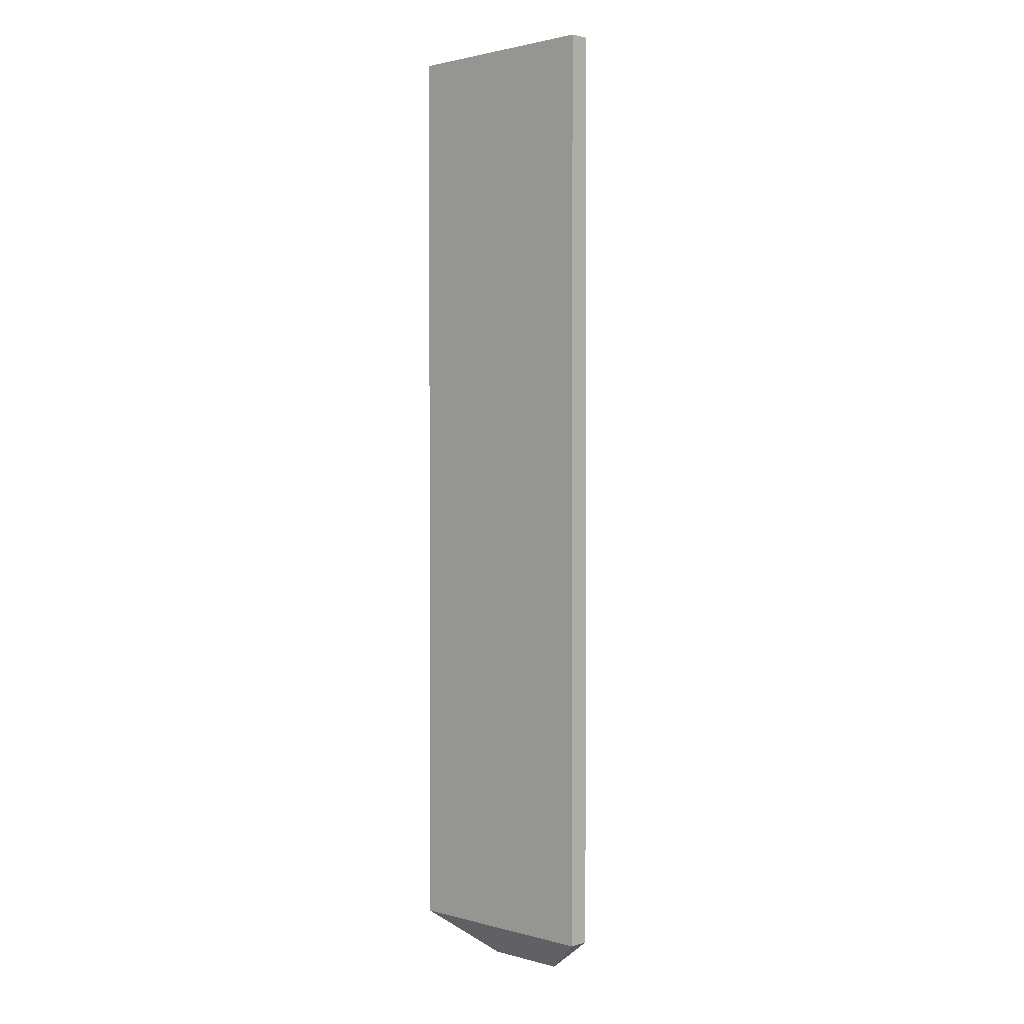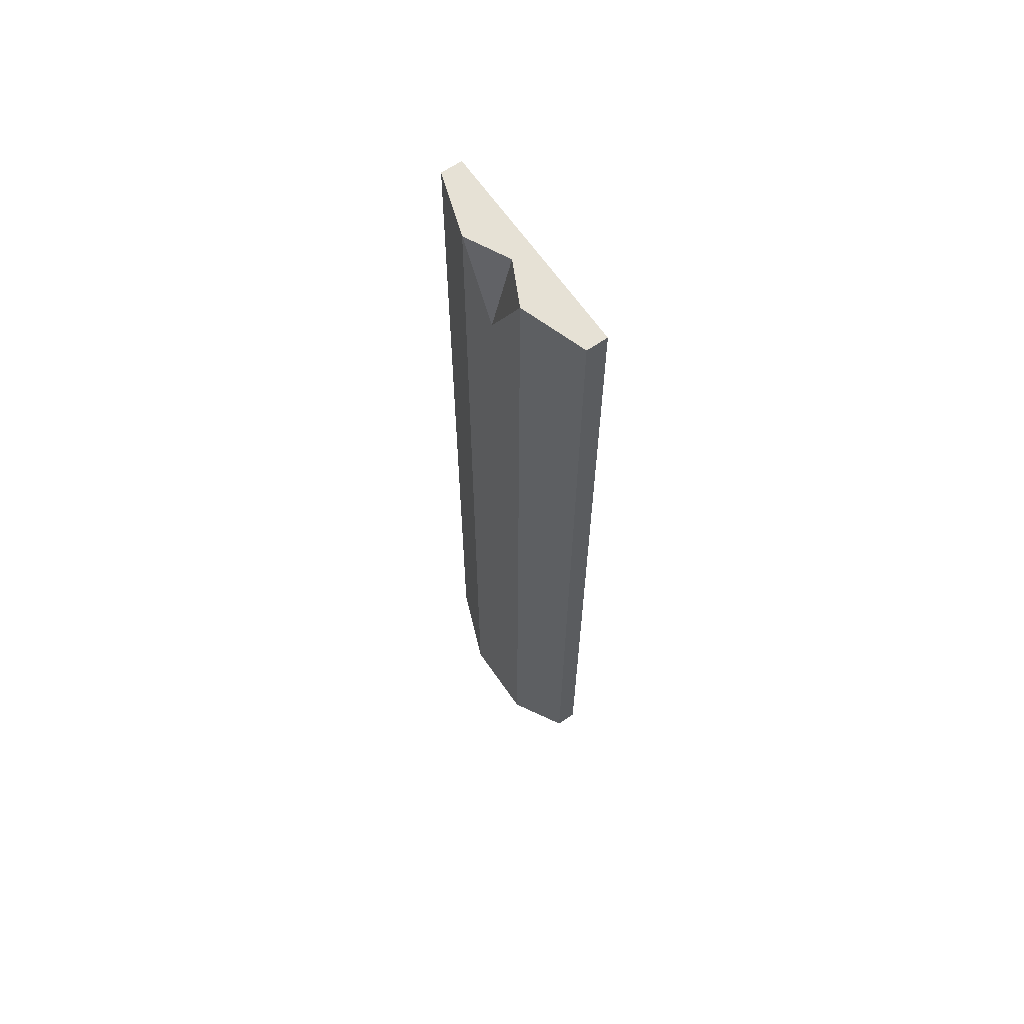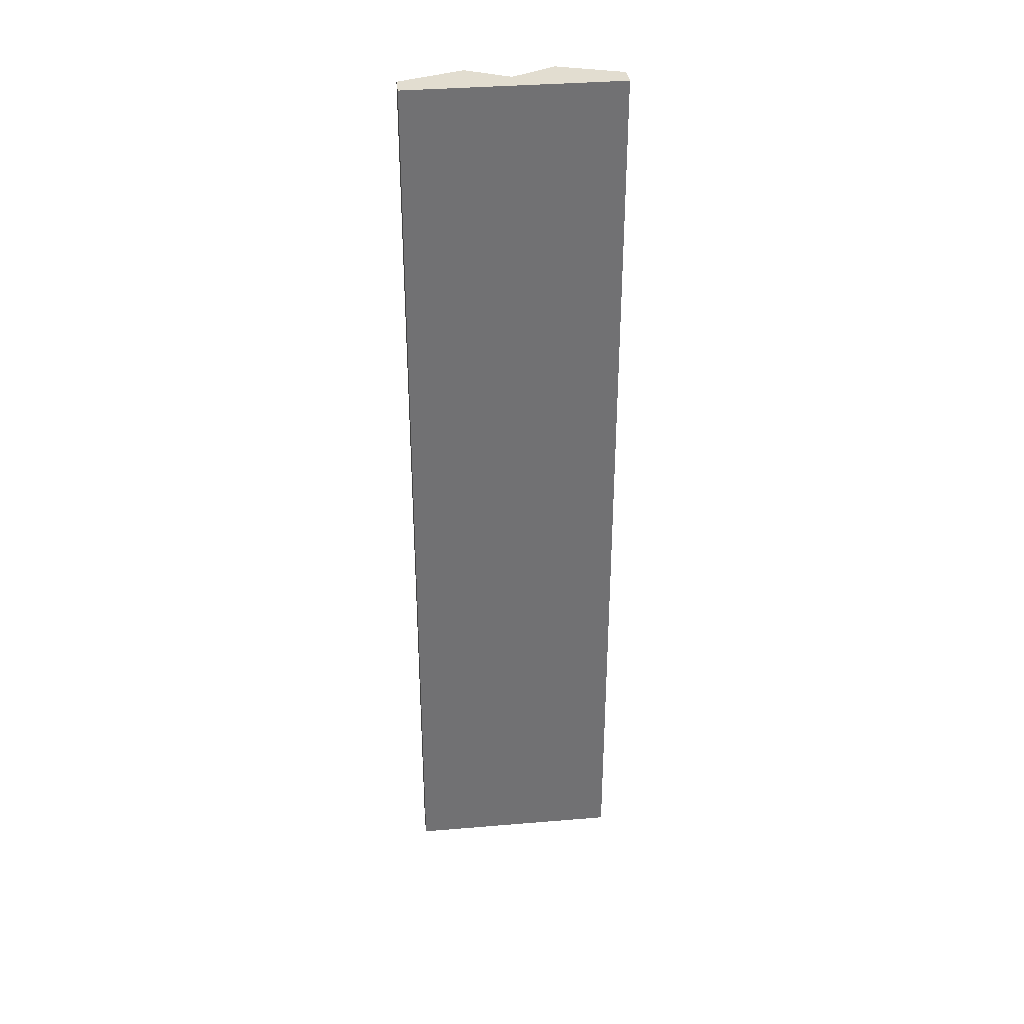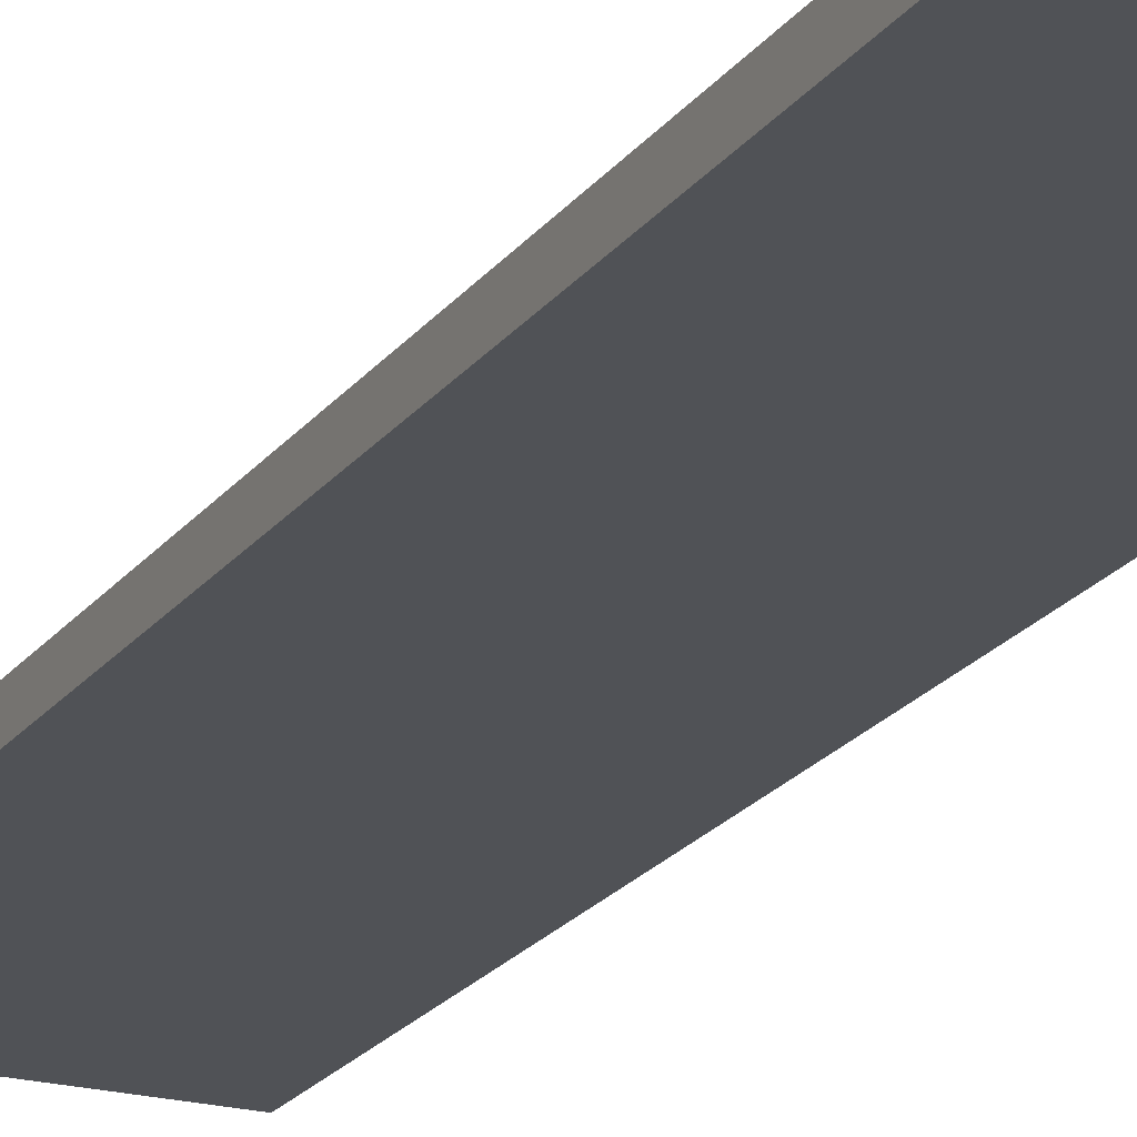
<metadata>
{"format":"obj","ext":"obj","renderer":"f3d","projection":"perspective","resolution":1024,"background":"white","views":[{"elev":1.7,"azim":-136.0,"up":"+Y"},{"elev":64.6,"azim":55.4,"up":"+Y"},{"elev":35.1,"azim":173.6,"up":"+Y"},{"elev":-20.8,"azim":154.3,"up":"+Z"}]}
</metadata>
<code>
v 0.1061 0.2269 -0.005923
v 0.1061 0.6355 0.0153
v 0.1061 -0.2984 -0.005923
v 0.1061 0.2853 -0.005923
v 0.053 0.2269 -0.005923
v 0.1061 0.3436 -0.005923
v 0.1061 -0.2984 0.0153
v 0.04239 -0.3408 0.03653
v 0.053 0.2853 -0.005923
v 0.1061 0.402 -0.005923
v -5.8e-05 0.2269 -0.005923
v 0.053 0.3436 -0.005923
v 0.1061 0.4604 -0.005923
v -0.1062 -0.2984 -0.005923
v -0.04251 -0.3408 0.03653
v -0.1062 -0.2984 0.0153
v -5.8e-05 0.2853 -0.005923
v 0.053 0.402 -0.005923
v 0.1061 0.6355 -0.005923
v -0.1062 0.6355 0.0153
v -0.1062 0.2269 -0.005923
v -0.05312 0.2269 -0.005923
v -5.8e-05 0.3436 -0.005923
v -0.1062 0.2853 -0.005923
v -0.05312 0.2853 -0.005923
v -5.8e-05 0.402 -0.005923
v -0.1062 0.4604 -0.005923
v -0.1062 0.6355 -0.005923
v -0.1062 0.3436 -0.005923
v -0.05312 0.3436 -0.005923
v -0.1062 0.402 -0.005923
v -0.05312 0.402 -0.005923
v 0.08484 -0.06491 -0.005923
v 0.04239 0.6355 0.03653
v 0.08195 -0.08689 -0.005923
v 0.04239 0.5506 0.03653
v -5.8e-05 0.6355 0.0153
v 0.00184 -0.3146 0.0103
v 0.004051 -0.2745 -0.005923
v 0.04239 -0.2984 0.03653
v 0.005121 -0.3159 0.01164
v 0.01528 -0.2633 -0.005923
v 0.04094 -0.05393 -0.005923
v 0.08195 -0.04294 -0.005923
v -5.8e-05 0.5506 0.0153
v -5.8e-05 0.5506 0.03653
v -0.04251 -0.2984 0.03653
v -5.8e-05 -0.3144 0.01012
v -0.001951 -0.3146 0.0103
v 0.007884 -0.2729 -0.005923
v -5.8e-05 -0.275 -0.005923
v 0.006284 -0.317 0.01271
v 0.003606 -0.3151 0.01082
v 0.0137 -0.2671 -0.005923
v 0.07347 -0.1074 -0.005923
v 0.07347 -0.02246 -0.005923
v 0.053 0.000467 -0.005923
v -0.04251 0.5506 0.03653
v -0.04251 0.6355 0.03653
v -0.00738 -0.3196 0.0153
v 0.003606 -0.3241 0.01978
v 0.00184 -0.3246 0.0203
v -0.003717 -0.3151 0.01082
v -0.001951 -0.3246 0.0203
v -0.005236 -0.3159 0.01164
v -0.003717 -0.3241 0.01978
v 0.01117 -0.2704 -0.005923
v 0.007884 -0.2454 -0.005923
v -0.004166 -0.2745 -0.005923
v -0.007999 -0.2729 -0.005923
v 0.004051 -0.2438 -0.005923
v -5.8e-05 -0.2433 -0.005923
v 0.007265 -0.3196 0.0153
v 0.007014 -0.3209 0.01664
v 0.006284 -0.3222 0.01789
v 0.005121 -0.3233 0.01896
v 0.007014 -0.3183 0.01396
v 0.0137 -0.2512 -0.005923
v 0.01117 -0.2479 -0.005923
v 0.01528 -0.255 -0.005923
v 0.05997 -0.1249 -0.005923
v 0.04239 -0.06491 -0.005923
v 0.05997 -0.004882 -0.005923
v 0.04239 0.008608 -0.005923
v 0.053 0.4604 -0.005923
v -0.006399 -0.317 0.01271
v -0.007129 -0.3183 0.01396
v -0.005236 -0.3233 0.01896
v -0.006399 -0.3222 0.01789
v -0.007129 -0.3209 0.01664
v -0.08495 -0.06491 -0.005923
v -5.8e-05 -0.3248 0.02048
v -0.01128 -0.2704 -0.005923
v -0.01381 -0.2671 -0.005923
v -0.004166 -0.2438 -0.005923
v 0.01582 -0.2591 -0.005923
v 0.04239 -0.1384 -0.005923
v 0.02192 -0.1469 -0.005923
v -5.8e-05 -0.1498 -0.005923
v 0.053 -0.1303 -0.005923
v 0.04094 -0.0759 -0.005923
v 0.0367 -0.04369 -0.005923
v -0.003941 0.1379 -0.005923
v 0.01444 0.1273 -0.005923
v 0.053 0.5187 -0.005923
v -0.08206 -0.04294 -0.005923
v -0.08206 -0.08689 -0.005923
v -0.01381 -0.2512 -0.005923
v -0.007999 -0.2454 -0.005923
v -0.02203 -0.1469 -0.005923
v 0.0367 -0.08614 -0.005923
v -5.8e-05 0.1385 -0.005923
v -0.007558 0.1364 -0.005923
v 0.02996 -0.0349 -0.005923
v 0.01294 0.131 -0.005923
v 0.01055 0.1341 -0.005923
v -5.8e-05 0.4604 -0.005923
v -5.8e-05 0.5187 -0.005923
v -0.05312 0.5187 -0.005923
v -0.07358 -0.02246 -0.005923
v -0.07358 -0.1074 -0.005923
v -0.04251 -0.06491 -0.005923
v -0.0154 -0.2633 -0.005923
v -0.0154 -0.255 -0.005923
v -0.01594 -0.2591 -0.005923
v -0.01128 -0.2479 -0.005923
v 0.02996 -0.09493 -0.005923
v -0.06009 -0.004882 -0.005923
v -5.8e-05 0.1084 -0.005923
v -0.003941 0.109 -0.005923
v -0.01066 0.1341 -0.005923
v -0.01305 0.131 -0.005923
v -0.007558 0.1105 -0.005923
v -0.01066 0.1128 -0.005923
v 0.02192 0.01709 -0.005923
v 0.01495 0.1235 -0.005923
v 0.01444 0.1196 -0.005923
v 0.01294 0.1159 -0.005923
v 0.01055 0.1128 -0.005923
v 0.007447 0.1364 -0.005923
v 0.003826 0.1379 -0.005923
v -0.05312 0.4604 -0.005923
v -0.02128 -0.02815 -0.005923
v -0.06009 -0.1249 -0.005923
v -0.04106 -0.0759 -0.005923
v -0.04106 -0.05393 -0.005923
v -0.04251 -0.1384 -0.005923
v 0.02117 -0.1017 -0.005923
v -0.05312 0.000467 -0.005923
v 0.003826 0.109 -0.005923
v -0.01455 0.1273 -0.005923
v -0.01506 0.1235 -0.005923
v -0.01305 0.1159 -0.005923
v -0.01455 0.1196 -0.005923
v 0.02117 -0.02815 -0.005923
v 0.007447 0.1105 -0.005923
v -0.01104 -0.02391 -0.005923
v -0.03007 -0.0349 -0.005923
v -0.05312 -0.1303 -0.005923
v -0.03682 -0.08614 -0.005923
v -0.03682 -0.04369 -0.005923
v 0.01093 -0.1059 -0.005923
v -0.04251 0.008608 -0.005923
v -0.02203 0.01709 -0.005923
v -5.8e-05 0.01998 -0.005923
v -0.01104 -0.1059 -0.005923
v -0.02128 -0.1017 -0.005923
v -0.03007 -0.09493 -0.005923
v -5.8e-05 -0.1074 -0.005923
v 0.01093 -0.02391 -0.005923
v -5.8e-05 -0.02246 -0.005923
v 0.009761 -0.02376 -0.005923
g mesh1_mesh1-geometry
f 1 2 3
f 2 1 4
f 5 4 1
f 2 4 6
f 3 7 8
f 4 5 9
f 2 6 10
f 11 9 5
f 12 10 6
f 2 10 13
f 14 15 16
f 9 11 17
f 10 12 18
f 2 13 19
f 20 21 14
f 22 17 11
f 23 18 12
f 21 20 24
f 17 22 25
f 18 23 26
f 27 20 28
f 24 20 29
f 25 21 24
f 21 25 22
f 30 26 23
f 31 20 27
f 29 20 31
f 26 30 32
f 32 29 31
f 29 32 30
g mesh1_mesh1-geometry
f 3 2 1
f 4 1 2
f 3 7 2
f 1 33 3
f 1 4 5
f 6 4 2
f 2 7 34
f 7 14 3
f 3 14 7
f 8 7 3
f 35 3 33
f 1 5 33
f 9 5 4
f 4 6 9
f 10 6 2
f 7 36 34
f 34 37 2
f 7 16 14
f 14 16 7
f 14 38 3
f 14 3 39
f 40 7 8
f 8 3 41
f 42 3 35
f 33 43 35
f 44 33 5
f 5 9 11
f 12 9 6
f 6 10 12
f 13 10 2
f 34 45 36
f 36 45 34
f 40 34 36
f 36 7 40
f 19 2 37
f 45 34 37
f 37 34 45
f 34 46 37
f 7 47 16
f 16 47 7
f 16 15 14
f 16 14 20
f 48 38 14
f 49 48 14
f 39 3 50
f 51 14 39
f 47 7 40
f 40 7 47
f 15 40 8
f 52 8 41
f 53 3 38
f 41 3 53
f 54 3 42
f 55 42 35
f 55 35 43
f 33 44 43
f 56 44 5
f 17 11 9
f 11 57 5
f 17 9 12
f 18 12 10
f 10 13 18
f 19 13 2
f 34 40 47
f 20 19 37
f 37 58 45
f 45 58 37
f 37 46 59
f 34 47 46
f 47 15 16
f 16 59 47
f 15 60 14
f 14 21 20
f 20 59 16
f 38 61 53
f 48 62 38
f 63 49 14
f 49 64 48
f 63 64 49
f 65 66 63
f 65 63 14
f 67 3 54
f 50 3 67
f 39 50 68
f 69 14 51
f 70 14 69
f 51 39 71
f 69 51 72
f 40 15 47
f 15 8 61
f 73 74 8
f 75 8 74
f 76 8 75
f 61 8 76
f 77 8 52
f 73 8 77
f 53 61 41
f 67 54 78
f 50 67 79
f 54 42 80
f 81 42 55
f 82 55 43
f 56 43 44
f 83 56 5
f 11 17 22
f 57 83 5
f 84 57 11
f 23 17 12
f 12 18 23
f 85 18 13
f 13 19 85
f 28 19 20
f 37 59 20
f 58 37 59
f 59 37 58
f 59 46 58
f 46 47 58
f 58 47 59
f 86 65 14
f 87 86 14
f 60 87 14
f 88 15 66
f 89 15 88
f 90 15 89
f 60 15 90
f 24 20 21
f 14 91 21
f 41 76 52
f 61 76 41
f 62 61 38
f 92 62 48
f 64 92 48
f 66 64 63
f 88 66 65
f 86 88 65
f 89 88 86
f 87 89 86
f 90 89 87
f 60 90 87
f 79 67 78
f 68 50 79
f 71 39 68
f 93 14 70
f 94 14 93
f 72 51 71
f 95 69 72
f 62 15 61
f 92 15 62
f 64 15 92
f 75 74 77
f 76 75 52
f 73 77 74
f 52 75 77
f 78 54 80
f 96 42 97
f 96 98 80
f 96 80 42
f 78 80 99
f 100 42 81
f 55 82 81
f 82 43 101
f 102 43 56
f 56 83 102
f 25 22 17
f 22 103 11
f 57 102 83
f 84 102 57
f 104 84 11
f 25 17 23
f 26 23 18
f 18 85 26
f 105 85 19
f 19 28 105
f 28 20 27
f 66 15 64
f 29 20 24
f 24 21 25
f 91 106 21
f 91 14 107
f 79 78 99
f 68 79 99
f 71 68 99
f 94 93 108
f 109 69 95
f 70 69 109
f 72 71 99
f 95 72 99
f 109 95 110
f 98 96 97
f 99 80 98
f 97 42 100
f 100 81 82
f 111 101 43
f 101 97 82
f 102 111 43
f 22 25 21
f 103 112 11
f 113 103 22
f 114 102 84
f 115 104 11
f 116 115 11
f 30 25 23
f 23 26 30
f 117 26 85
f 105 118 85
f 118 105 28
f 27 20 31
f 27 119 28
f 31 20 29
f 29 24 30
f 24 25 30
f 106 120 21
f 106 91 120
f 107 14 121
f 107 122 91
f 123 14 94
f 123 94 124
f 125 123 124
f 126 70 109
f 93 70 126
f 108 93 126
f 124 94 108
f 126 109 110
f 108 126 110
f 110 95 99
f 97 111 98
f 99 98 127
f 97 100 82
f 111 97 101
f 114 111 102
f 21 128 22
f 103 129 112
f 113 130 103
f 131 113 22
f 132 131 22
f 131 133 113
f 132 134 131
f 84 135 114
f 136 104 137
f 115 138 104
f 116 139 115
f 140 116 11
f 141 140 11
f 32 30 26
f 26 117 32
f 117 85 118
f 119 118 28
f 27 31 142
f 142 119 27
f 31 29 32
f 30 32 29
f 120 128 21
f 91 143 120
f 121 14 144
f 107 121 145
f 122 146 91
f 145 122 107
f 125 14 123
f 110 14 125
f 125 124 110
f 124 108 110
f 110 99 147
f 127 98 111
f 127 148 99
f 127 111 114
f 128 149 22
f 112 141 11
f 130 129 103
f 133 130 113
f 112 150 141
f 129 150 112
f 151 132 22
f 152 151 22
f 134 133 131
f 153 134 132
f 151 153 132
f 154 153 151
f 152 154 151
f 155 114 135
f 135 84 136
f 138 137 104
f 139 138 115
f 136 137 135
f 156 139 116
f 140 156 116
f 141 156 140
f 142 32 117
f 118 119 117
f 32 142 31
f 142 117 119
f 128 120 149
f 157 120 143
f 143 91 158
f 144 14 159
f 144 159 121
f 145 121 160
f 146 161 91
f 122 145 146
f 147 14 110
f 147 99 162
f 162 99 148
f 148 127 155
f 155 127 114
f 149 163 22
f 130 164 129
f 133 164 130
f 134 164 133
f 129 165 150
f 164 152 22
f 154 164 153
f 152 164 154
f 165 155 135
f 136 84 104
f 165 135 137
f 138 165 137
f 139 165 138
f 156 165 139
f 150 156 141
f 149 120 163
f 120 157 163
f 143 166 157
f 161 158 91
f 158 167 143
f 159 14 147
f 159 147 121
f 160 121 168
f 145 160 146
f 146 160 161
f 162 169 147
f 162 148 170
f 170 148 155
f 163 164 22
f 150 165 156
f 164 165 129
f 153 164 134
f 155 165 170
f 157 171 163
f 166 169 157
f 167 166 143
f 161 168 158
f 168 167 158
f 121 147 169
f 168 121 167
f 160 168 161
f 169 162 172
f 172 162 170
f 164 163 165
f 163 170 165
f 171 172 163
f 157 169 171
f 169 166 121
f 167 121 166
f 171 169 172
f 170 163 172
g mesh1_mesh1-geometry
f 2 7 3
f 3 33 1
f 34 7 2
f 33 3 35
f 33 5 1
f 9 6 4
f 3 38 14
f 39 3 14
f 41 3 8
f 35 3 42
f 5 33 44
f 6 9 12
f 36 34 40
f 20 14 16
f 38 3 53
f 53 3 41
f 14 38 48
f 14 48 49
f 14 49 63
f 50 3 39
f 39 14 51
f 8 40 15
f 41 8 52
f 42 3 54
f 54 3 67
f 35 42 55
f 5 44 56
f 5 57 11
f 12 9 17
f 47 40 34
f 46 47 34
f 14 60 15
f 16 59 20
f 14 63 65
f 67 3 50
f 51 14 69
f 69 14 70
f 47 15 40
f 61 8 15
f 8 74 73
f 74 8 75
f 75 8 76
f 76 8 61
f 52 8 77
f 77 8 73
f 55 42 81
f 5 56 83
f 5 83 57
f 11 57 84
f 12 17 23
f 85 19 13
f 58 46 59
f 58 47 46
f 88 15 89
f 89 15 90
f 90 15 60
f 21 91 14
f 14 65 86
f 14 86 87
f 14 87 60
f 70 14 93
f 93 14 94
f 61 15 62
f 62 15 92
f 92 15 64
f 80 98 96
f 99 80 78
f 81 42 100
f 101 43 82
f 11 103 22
f 11 84 104
f 23 17 25
f 19 85 105
f 105 28 19
f 66 15 88
f 21 106 91
f 107 14 91
f 99 78 79
f 99 79 68
f 99 68 71
f 94 14 123
f 99 72 95
f 110 95 109
f 99 71 72
f 64 15 66
f 97 96 98
f 98 80 99
f 100 42 97
f 97 42 96
f 43 101 111
f 43 111 102
f 22 103 113
f 104 84 136
f 11 104 115
f 11 115 116
f 23 25 30
f 28 105 118
f 28 119 27
f 30 24 29
f 30 25 24
f 21 120 106
f 121 14 107
f 123 14 125
f 110 126 108
f 110 108 124
f 99 95 110
f 110 109 126
f 102 111 114
f 22 128 21
f 11 112 103
f 22 113 131
f 22 131 132
f 11 116 140
f 11 140 141
f 28 118 119
f 27 119 142
f 21 128 120
f 144 14 121
f 125 14 110
f 110 124 125
f 114 111 127
f 22 149 128
f 11 141 112
f 22 132 151
f 22 151 152
f 136 84 135
f 135 137 136
f 159 14 144
f 146 145 122
f 110 14 147
f 155 127 148
f 114 127 155
f 22 163 149
f 150 165 129
f 129 164 130
f 130 164 133
f 133 164 134
f 22 152 164
f 134 164 153
f 153 164 154
f 154 164 152
f 138 165 139
f 137 165 138
f 137 135 165
f 139 165 156
f 157 166 143
f 143 167 158
f 147 14 159
f 146 160 145
f 161 160 146
f 170 148 162
f 155 148 170
f 22 164 163
f 129 165 164
f 156 165 150
f 157 169 166
f 143 166 167
f 158 168 161
f 158 167 168
f 161 168 160
f 172 162 169
f 170 162 172
f 171 169 157
f 172 169 171
g mesh1_mesh1-geometry
f 34 36 7
f 40 7 36
f 47 59 16
f 79 67 50
f 68 50 39
f 71 39 51
f 78 54 67
f 80 42 54
f 59 47 58
f 79 50 68
f 68 39 71
f 72 51 69
f 109 69 70
f 71 51 72
f 72 69 95
f 95 69 109
f 78 67 79
f 42 80 96
f 80 54 78
f 108 93 94
f 109 70 126
f 124 94 123
f 126 70 93
f 126 93 108
f 108 94 124
f 124 123 125
f 103 130 113
f 113 133 131
f 137 104 136
f 104 137 138
f 104 138 115
f 115 139 116
f 113 130 133
f 131 133 134
f 112 150 129
f 112 129 103
f 103 129 130
f 131 134 132
f 151 153 154
f 151 154 152
f 115 138 139
f 116 139 156
f 116 156 140
f 140 156 141
f 141 150 112
f 132 153 151
f 132 134 153
f 141 156 150
g mesh1_mesh1-geometry
f 2 37 34
f 37 2 19
f 37 19 20
f 20 19 28
f 20 59 37
g mesh1_mesh1-geometry
f 8 7 40
f 16 15 47
g mesh1_mesh1-geometry
f 35 43 33
f 37 46 34
f 43 35 55
f 59 46 37
f 43 55 82
f 102 83 56
f 83 102 57
f 57 102 84
f 84 102 114
f 120 91 106
f 98 111 97
f 127 98 99
f 120 143 91
f 111 98 127
f 143 120 157
f 121 159 144
f 121 147 159
f 147 169 162
f 170 165 155
f 169 147 121
f 165 163 164
f 165 170 163
g mesh1_mesh1-geometry
f 43 44 33
f 44 43 56
f 81 82 55
f 56 43 102
f 82 81 100
f 82 97 101
f 91 122 107
f 82 100 97
f 101 97 111
f 114 135 84
f 145 121 107
f 91 146 122
f 107 122 145
f 147 99 110
f 99 148 127
f 135 114 155
f 149 120 128
f 158 91 143
f 160 121 145
f 91 161 146
f 162 99 147
f 148 99 162
f 135 155 165
f 163 120 149
f 163 157 120
f 91 158 161
f 168 121 160
f 163 171 157
f 167 121 168
f 163 172 171
f 121 166 169
f 166 121 167
f 172 163 170
g mesh1_mesh1-geometry
f 18 13 10
f 13 18 85
f 26 85 18
f 85 26 117
f 85 118 105
f 32 117 26
f 118 85 117
f 142 31 27
f 117 32 142
f 117 119 118
f 31 142 32
f 119 117 142
g mesh1_mesh1-geometry
f 38 62 48
f 48 64 49
f 49 64 63
f 74 77 73
f 77 74 75
f 77 75 52
f 52 75 76
f 52 76 41
f 41 61 53
f 53 61 38
f 38 61 62
f 41 76 61
f 48 92 64
f 63 64 66
f 48 62 92
f 65 66 88
f 65 88 86
f 86 88 89
f 86 89 87
f 87 89 90
f 87 90 60
f 63 66 65
g mesh2_mesh2-geometry
l 37 45

</code>
